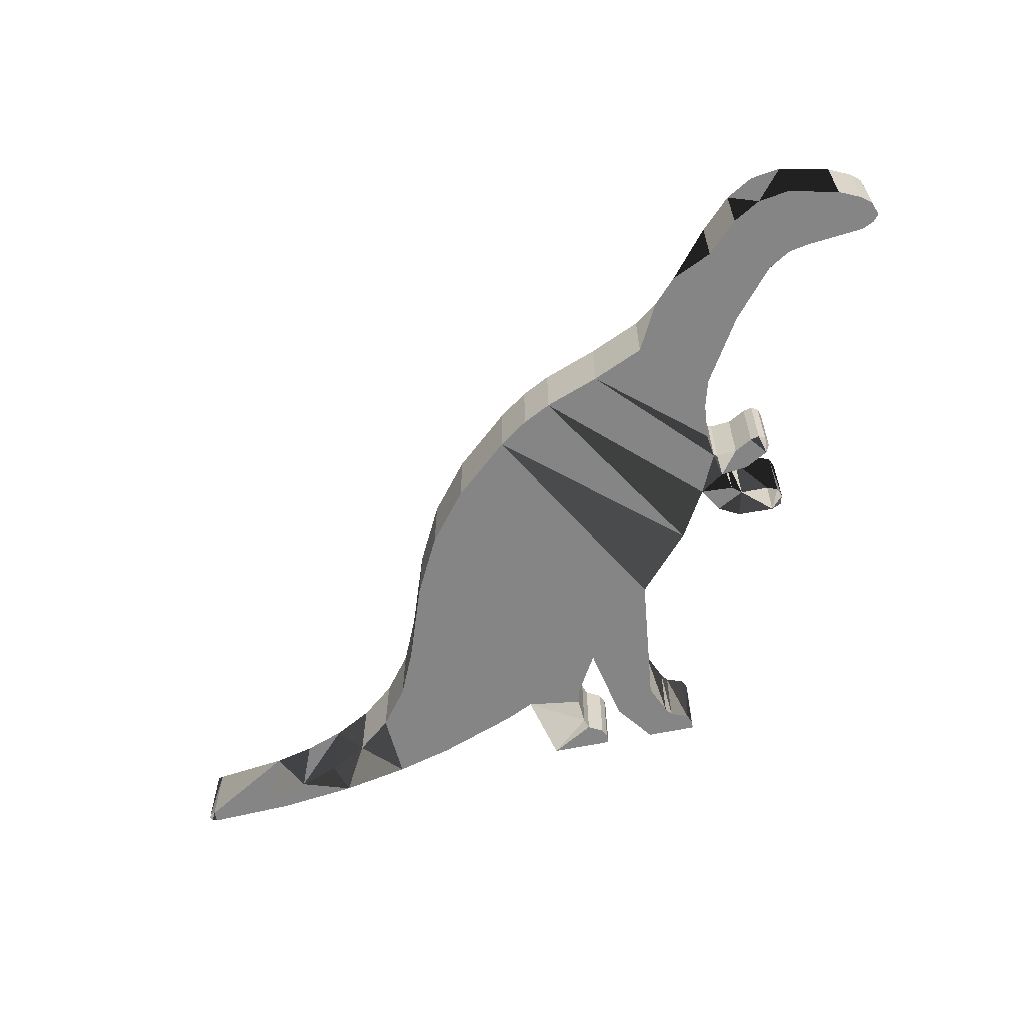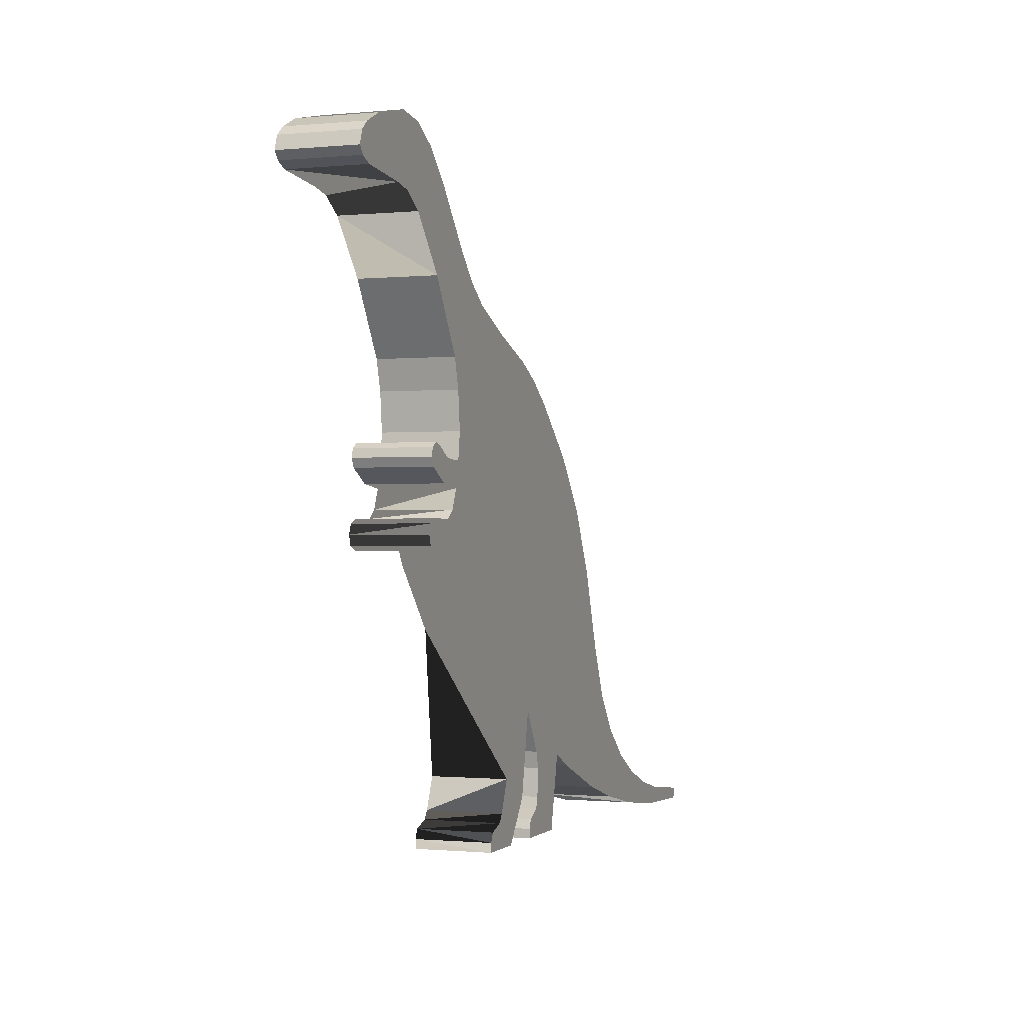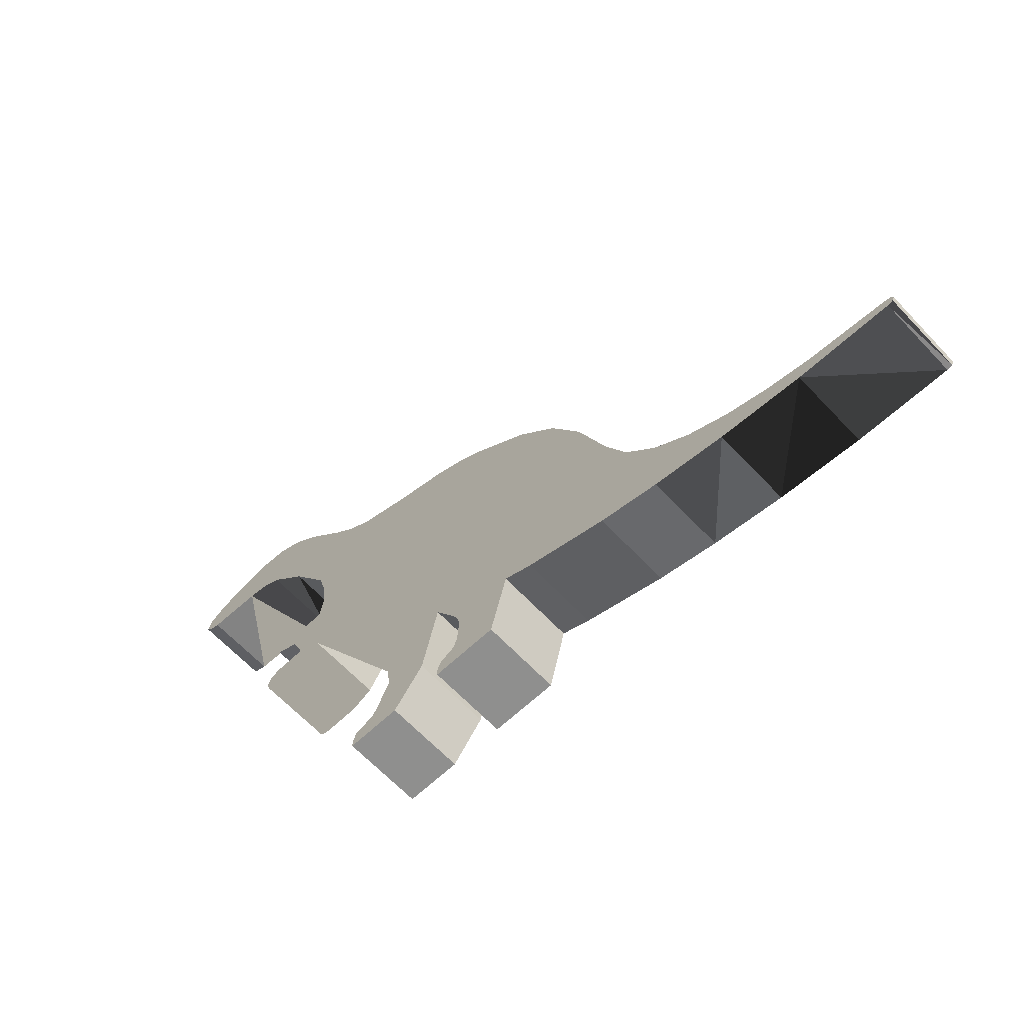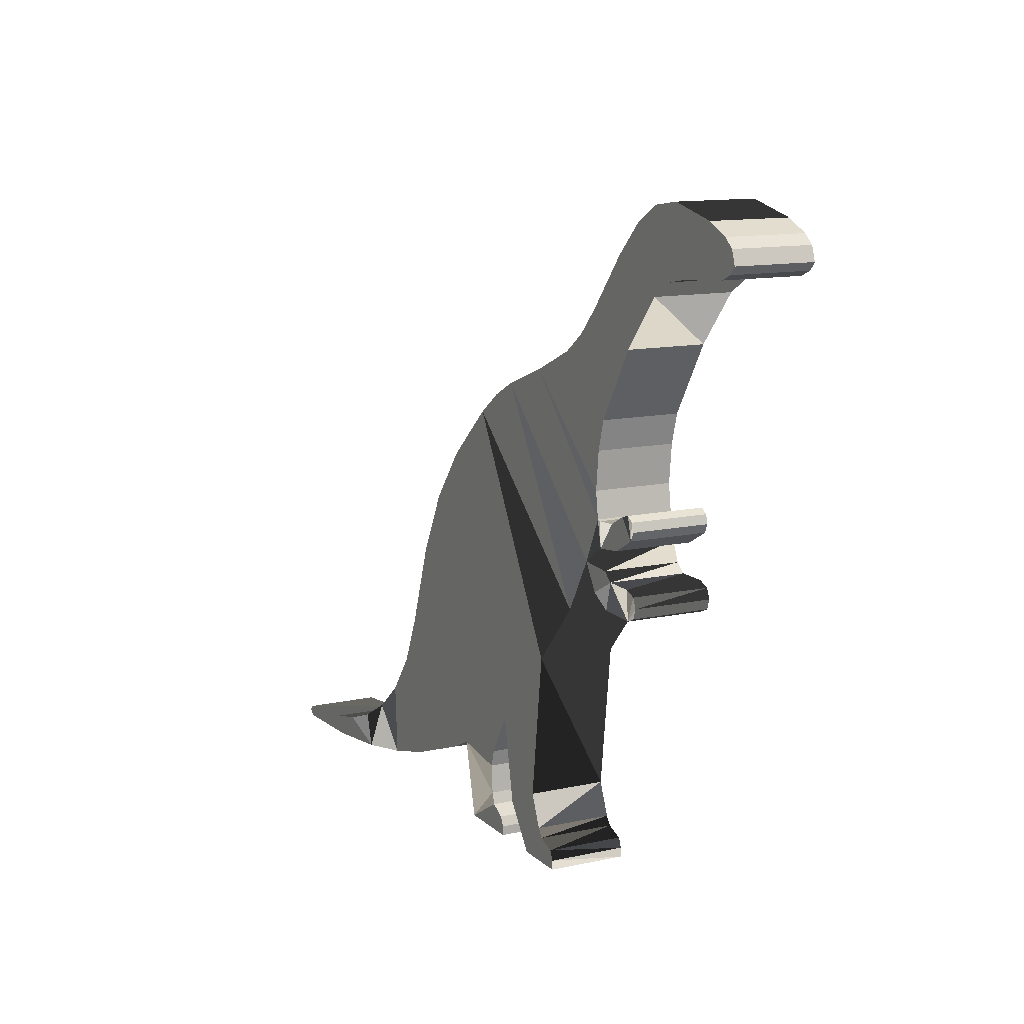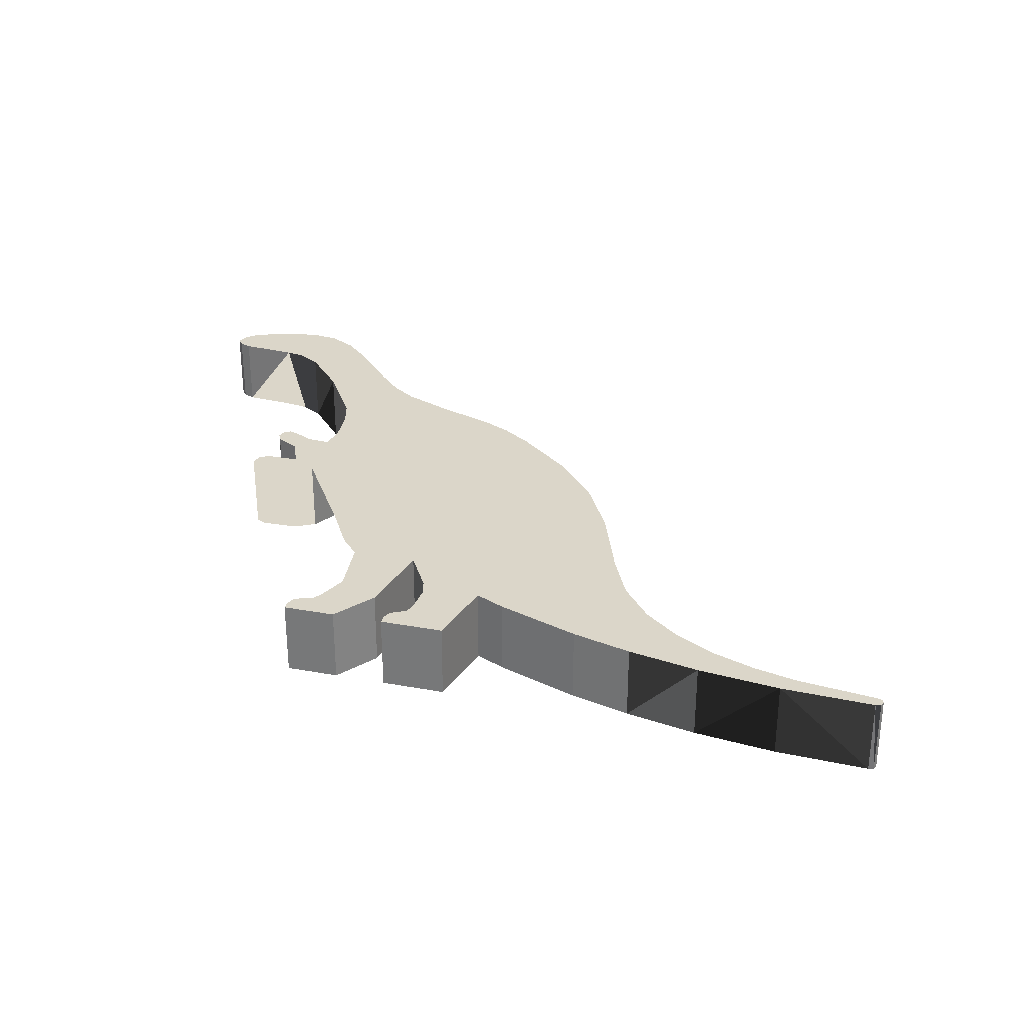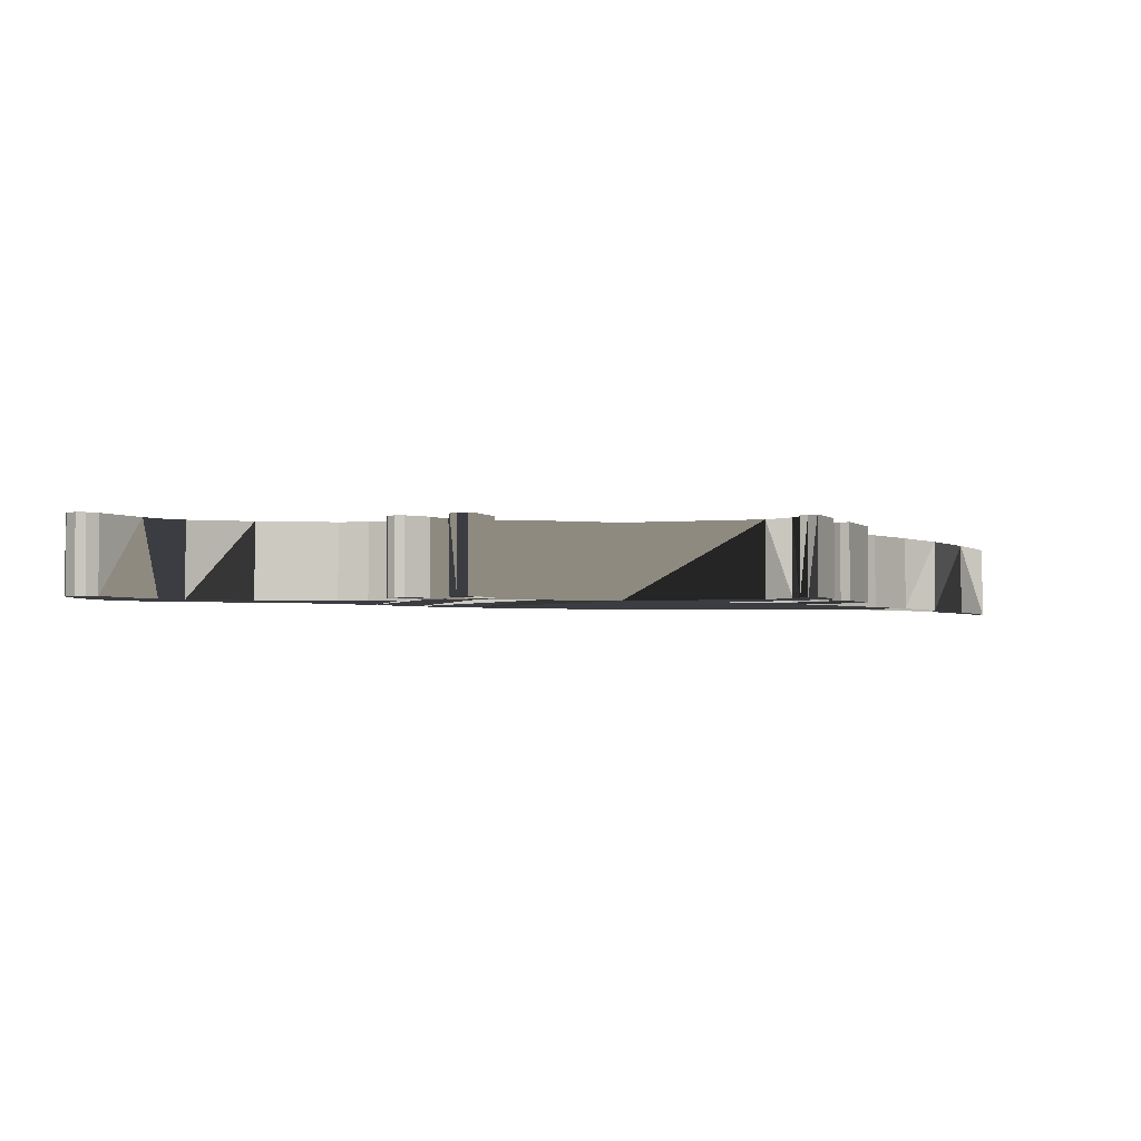
<metadata>
{"format":"obj","ext":"obj","renderer":"f3d","projection":"perspective","resolution":1024,"background":"white","views":[{"elev":-61.8,"azim":-168.1,"up":"+Z"},{"elev":-0.7,"azim":-69.8,"up":"+Y"},{"elev":-65.2,"azim":43.4,"up":"+Y"},{"elev":12.3,"azim":-117.2,"up":"+Y"},{"elev":29.7,"azim":15.0,"up":"+Z"},{"elev":-2.9,"azim":-66.3,"up":"+Z"}]}
</metadata>
<code>
g default
v 7.363 -5.346 0.907
v 7.363 -5.346 -1.093
v 10.55 -7.148 0.907
v 9.419 -6.734 0.907
v 9.419 -6.734 -1.093
v 10.55 -7.148 -1.093
v 13.89 -7.721 -1.093
v 13.75 -7.672 -1.093
v 13.75 -7.672 0.907
v 2.662 -5.604 -1.093
v 13.89 -7.721 0.907
v 2.206 -7.552 -1.093
v 1.005 -6.855 -1.093
v 1.099 -6.56 -1.093
v 13.88 -7.936 0.907
v 13.88 -7.936 -1.093
v 13.75 -7.985 0.907
v 13.75 -7.985 -1.093
v -1.476 5.144 -1.093
v -2.899 5.766 -1.093
v 8.337 -6.145 -1.093
v 8.337 -6.145 0.907
v -5.116 1.985 -1.093
v -4.551 1.946 -1.093
v 11.69 -7.419 -1.093
v 11.69 -7.419 0.907
v -6.036 2.205 -1.093
v -5.852 2.329 -1.093
v -5.609 2.259 -1.093
v -5.994 1.754 -1.093
v -6.103 1.981 -1.093
v 11.32 -7.882 0.907
v 11.32 -7.882 -1.093
v -4.359 2.643 -1.093
v -4.461 3.617 -1.093
v 9.154 -7.613 0.907
v 9.154 -7.613 -1.093
v -4.671 4.375 -1.093
v 7.26 -7.231 0.907
v 7.26 -7.231 -1.093
v -4.455 1.97 -1.093
v -9.112 9.302 0.907
v -9.112 9.302 -1.093
v -5.78 6.16 -1.093
v -5.78 6.16 0.907
v -6.907 7.476 -1.093
v -6.907 7.476 0.907
v -7.521 7.852 0.907
v -7.521 7.852 -1.093
v -4.238 6.947 0.907
v -4.238 6.947 -1.093
v -3.579 6.257 -1.093
v -3.579 6.257 0.907
v -4.599 1.297 -1.093
v -5.351 1.39 -1.093
v -4.813 0.7924 -1.093
v -8.062 7.957 0.907
v -8.062 7.957 -1.093
v -3.926 0.8404 -1.093
v -6.165 9.067 0.907
v -5.08 0.5764 -1.093
v -6.165 9.067 -1.093
v -6.913 9.494 -1.093
v -6.913 9.494 0.907
v -7.749 9.616 -1.093
v -1.642 -2.166 -1.093
v -7.749 9.616 0.907
v -3.117 -0.5366 -1.093
v -6.138 0.4594 0.907
v -6.138 0.4594 -1.093
v -6.243 0.2034 -1.093
v -6.243 0.2034 0.907
v -6.164 -0.05264 -1.093
v -6.164 -0.05264 0.907
v -4.599 1.297 0.907
v -5.351 1.39 0.907
v -4.813 0.7924 0.907
v -5.08 0.5764 0.907
v -3.926 0.8404 0.907
v -5.849 0.5764 -1.093
v -5.849 0.5764 0.907
v -1.642 -2.166 0.907
v -5.898 -0.1696 -1.093
v -5.898 -0.1696 0.907
v -3.117 -0.5366 0.907
v -4.326 0.1674 -1.093
v -4.326 0.1674 0.907
v -4.888 -0.1456 0.907
v -4.888 -0.1456 -1.093
v -1.185 -5.869 -1.093
v -1.185 -5.869 0.907
v -1.531 -6.683 -1.093
v -1.531 -6.683 0.907
v -1.682 -6.9 -1.093
v -1.682 -6.9 0.907
v -2.162 -7.071 -1.093
v -2.162 -7.071 0.907
v -2.267 -7.311 -1.093
v -2.267 -7.311 0.907
v -2.267 -7.552 -1.093
v -2.267 -7.552 0.907
v 13.94 -7.828 -1.093
v -5.331 8.247 -1.093
v 13.94 -7.828 0.907
v -9.946 8.243 -1.093
v -10.11 8.438 -1.093
v -9.985 8.79 -1.093
v -9.721 9.015 -1.093
v -9.624 8.102 -1.093
v 1.628 3.629 -1.093
v 3.181 2.271 -1.093
v 4.306 0.8824 -1.093
v 5.175 -0.7866 -1.093
v 0.03159 4.594 -1.093
v 0.8186 4.194 -1.093
v 6.552 -4.303 -1.093
v 5.957 -2.983 -1.093
v 5.662 -6.794 -1.093
v 3.441 -5.976 -1.093
v 0.4976 -7.552 -1.093
v -5.331 8.247 0.907
v 0.4976 -7.311 -1.093
v 0.6026 -7.071 -1.093
v 1.148 -5.82 -1.093
v 1.027 -5.387 -1.093
v -9.721 9.015 0.907
v -9.985 8.79 0.907
v -10.11 8.438 0.907
v -9.946 8.243 0.907
v -9.624 8.102 0.907
v 0.3776 -4.282 -1.093
v -0.05541 -6.446 -1.093
v -0.8724 -7.552 -1.093
v 5.175 -0.7866 0.907
v 4.306 0.8824 0.907
v 3.181 2.271 0.907
v 1.628 3.629 0.907
v 0.8186 4.194 0.907
v 0.03159 4.594 0.907
v 6.552 -4.303 0.907
v 5.957 -2.983 0.907
v 3.441 -5.976 0.907
v 5.662 -6.794 0.907
v 0.4976 -7.552 0.907
v 1.005 -6.855 0.907
v 0.6026 -7.071 0.907
v 0.4976 -7.311 0.907
v 1.027 -5.387 0.907
v 1.148 -5.82 0.907
v 0.3776 -4.282 0.907
v -0.8724 -7.552 0.907
v -0.05541 -6.446 0.907
v 1.099 -6.56 0.907
v 2.662 -5.604 0.907
v 2.206 -7.552 0.907
v -1.476 5.144 0.907
v -2.899 5.766 0.907
v -4.551 1.946 0.907
v -5.116 1.985 0.907
v -5.609 2.259 0.907
v -5.852 2.329 0.907
v -6.036 2.205 0.907
v -6.103 1.981 0.907
v -5.994 1.754 0.907
v -4.461 3.617 0.907
v -4.359 2.643 0.907
v -4.671 4.375 0.907
v -4.455 1.97 0.907
g herbovor:Mesh
f 1 2 116
f 7 8 9
f 7 9 11
f 13 14 12
f 10 12 14
f 14 124 10
f 15 17 16
f 16 17 18
f 6 5 4
f 6 4 3
f 4 5 21
f 4 21 22
f 8 25 26
f 8 26 9
f 26 25 6
f 26 6 3
f 29 30 28
f 23 55 29
f 27 28 30
f 27 30 31
f 18 17 32
f 18 32 33
f 32 36 37
f 32 37 33
f 36 39 40
f 36 40 37
f 59 54 41
f 34 19 41
f 24 41 54
f 23 24 54
f 46 44 45
f 46 45 47
f 46 47 48
f 46 48 49
f 35 38 20
f 52 20 38
f 20 19 35
f 34 35 19
f 59 41 19
f 20 52 53
f 30 29 55
f 54 55 23
f 51 50 53
f 51 53 52
f 49 48 57
f 49 57 58
f 51 103 50
f 121 50 103
f 58 57 109
f 60 62 63
f 60 63 64
f 59 86 56
f 56 54 59
f 63 65 67
f 63 67 64
f 65 43 42
f 65 42 67
f 69 70 71
f 69 71 72
f 71 73 74
f 71 74 72
f 75 76 55
f 75 55 54
f 75 54 56
f 75 56 77
f 77 56 61
f 77 61 78
f 87 59 79
f 78 61 80
f 78 80 81
f 80 70 69
f 80 69 81
f 66 91 82
f 83 84 74
f 83 74 73
f 85 68 66
f 85 66 82
f 86 87 88
f 86 88 89
f 88 84 83
f 88 83 89
f 85 79 68
f 59 68 79
f 87 86 59
f 66 90 91
f 91 90 92
f 91 92 93
f 93 92 94
f 93 94 95
f 95 94 96
f 95 96 97
f 96 98 99
f 96 99 97
f 98 100 101
f 98 101 99
f 151 101 100
f 6 37 5
f 21 5 37
f 68 110 66
f 37 40 21
f 21 40 2
f 114 68 59
f 16 18 8
f 7 102 8
f 16 8 102
f 70 80 83
f 71 70 83
f 73 71 83
f 86 89 61
f 80 61 83
f 89 83 61
f 61 56 86
f 37 6 33
f 6 25 33
f 18 33 25
f 25 8 18
f 90 66 131
f 46 103 44
f 90 132 92
f 94 133 96
f 98 96 133
f 94 92 133
f 49 62 46
f 38 44 51
f 38 51 52
f 51 44 103
f 43 65 58
f 1 39 22
f 62 49 63
f 63 49 65
f 103 46 62
f 58 65 49
f 109 108 58
f 17 15 9
f 26 17 9
f 15 104 9
f 11 9 104
f 105 106 107
f 108 109 107
f 43 58 108
f 105 107 109
f 3 4 36
f 4 22 36
f 39 36 22
f 36 32 3
f 26 3 32
f 17 26 32
f 45 167 50
f 131 66 113
f 112 113 66
f 110 111 66
f 111 112 66
f 19 114 59
f 114 115 68
f 110 68 115
f 40 118 2
f 47 45 121
f 50 121 45
f 48 47 60
f 121 60 47
f 119 10 117
f 113 117 10
f 117 116 119
f 118 119 116
f 116 2 118
f 67 42 57
f 57 48 67
f 60 64 48
f 67 48 64
f 12 120 122
f 12 122 123
f 12 123 13
f 128 129 127
f 129 130 127
f 126 127 130
f 130 57 126
f 42 126 57
f 10 125 113
f 131 113 125
f 100 98 133
f 133 92 132
f 132 90 131
f 124 125 10
f 136 82 135
f 137 82 136
f 138 85 137
f 139 85 138
f 82 150 134
f 150 148 134
f 154 142 141
f 121 103 62
f 121 62 60
f 126 42 108
f 43 108 42
f 140 141 142
f 1 140 143
f 142 143 140
f 39 1 143
f 108 107 127
f 108 127 126
f 57 130 109
f 145 146 155
f 146 147 155
f 144 155 147
f 130 129 105
f 130 105 109
f 149 154 148
f 154 134 148
f 151 152 93
f 153 154 149
f 154 153 155
f 155 153 145
f 53 50 167
f 157 165 156
f 156 79 139
f 162 164 161
f 160 161 164
f 163 164 162
f 164 76 160
f 76 75 159
f 158 75 168
f 165 166 156
f 166 168 156
f 165 157 167
f 134 135 82
f 53 167 157
f 158 159 75
f 159 160 76
f 87 79 77
f 79 168 75
f 85 139 79
f 82 137 85
f 78 87 77
f 75 77 79
f 79 156 168
f 152 150 91
f 82 91 150
f 87 78 88
f 84 88 78
f 84 78 81
f 84 81 69
f 84 69 72
f 84 72 74
f 141 134 154
f 93 152 91
f 93 95 151
f 95 97 151
f 99 151 97
f 101 151 99
f 15 16 102
f 15 102 104
f 7 11 104
f 7 104 102
f 1 22 2
f 21 2 22
f 107 106 128
f 107 128 127
f 128 106 105
f 128 105 129
f 137 110 115
f 137 115 138
f 115 114 139
f 115 139 138
f 112 135 134
f 112 134 113
f 111 136 135
f 111 135 112
f 111 110 137
f 111 137 136
f 140 1 116
f 141 140 116
f 141 116 117
f 134 141 117
f 134 117 113
f 39 143 118
f 39 118 40
f 143 142 119
f 143 119 118
f 142 154 119
f 13 123 146
f 13 146 145
f 123 122 147
f 123 147 146
f 122 120 144
f 122 144 147
f 155 144 120
f 155 120 12
f 125 124 149
f 125 149 148
f 131 125 148
f 131 148 150
f 131 150 152
f 131 152 132
f 152 151 133
f 152 133 132
f 100 133 151
f 149 124 14
f 149 14 153
f 153 14 13
f 153 13 145
f 154 10 119
f 10 154 155
f 10 155 12
f 44 167 45
f 162 27 31
f 162 31 163
f 31 30 164
f 31 164 163
f 114 19 156
f 114 156 139
f 156 19 20
f 156 20 157
f 157 20 53
f 24 23 159
f 24 159 158
f 159 23 29
f 159 29 160
f 29 28 161
f 29 161 160
f 28 27 162
f 28 162 161
f 35 34 166
f 35 166 165
f 38 35 165
f 38 165 167
f 166 34 41
f 166 41 168
f 168 41 24
f 168 24 158
f 44 38 167
f 76 164 30
f 76 30 55

</code>
